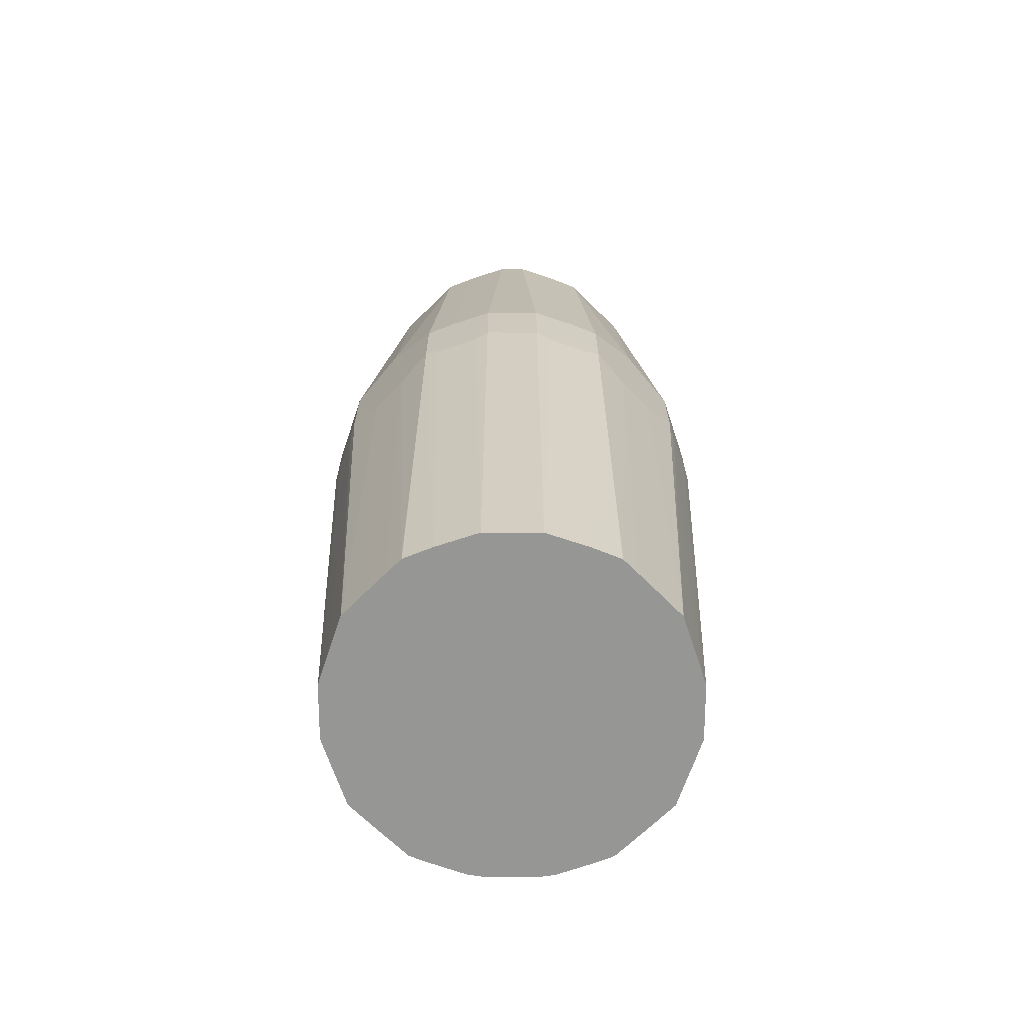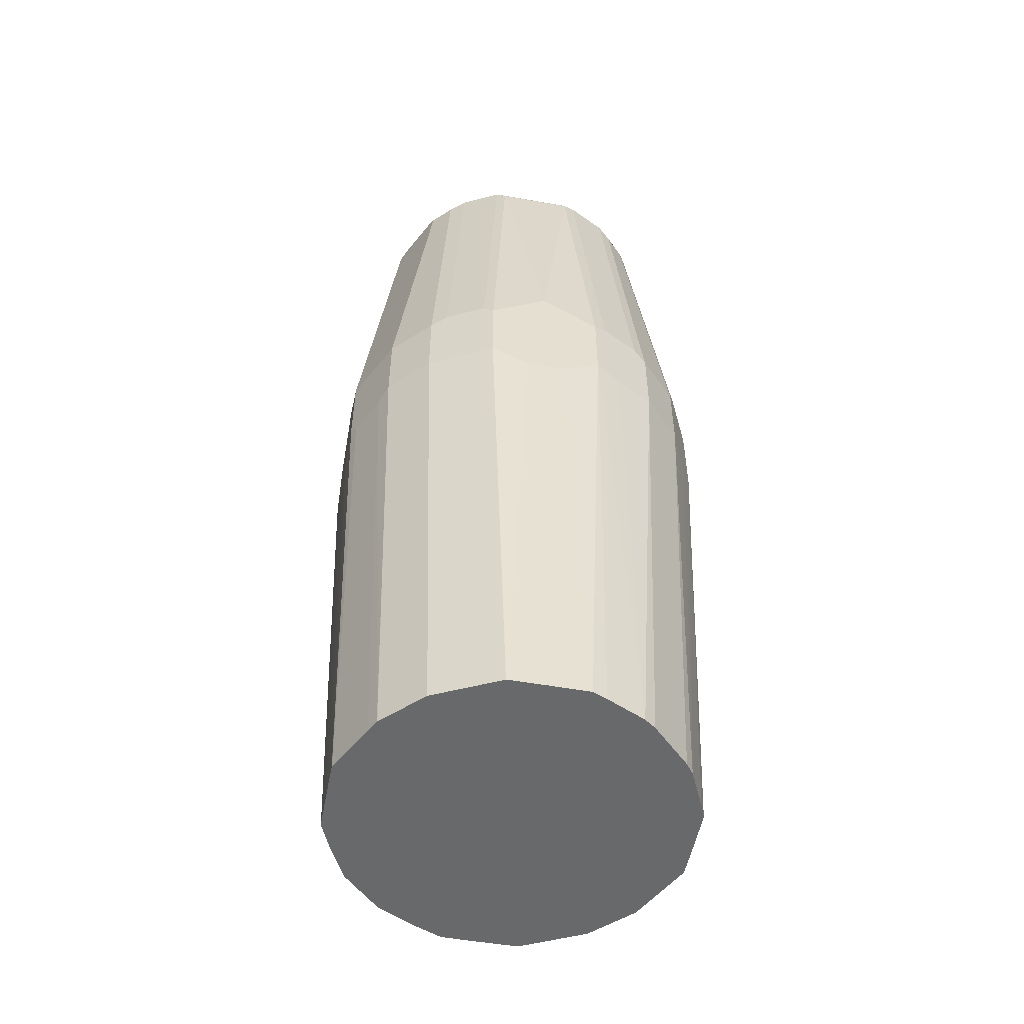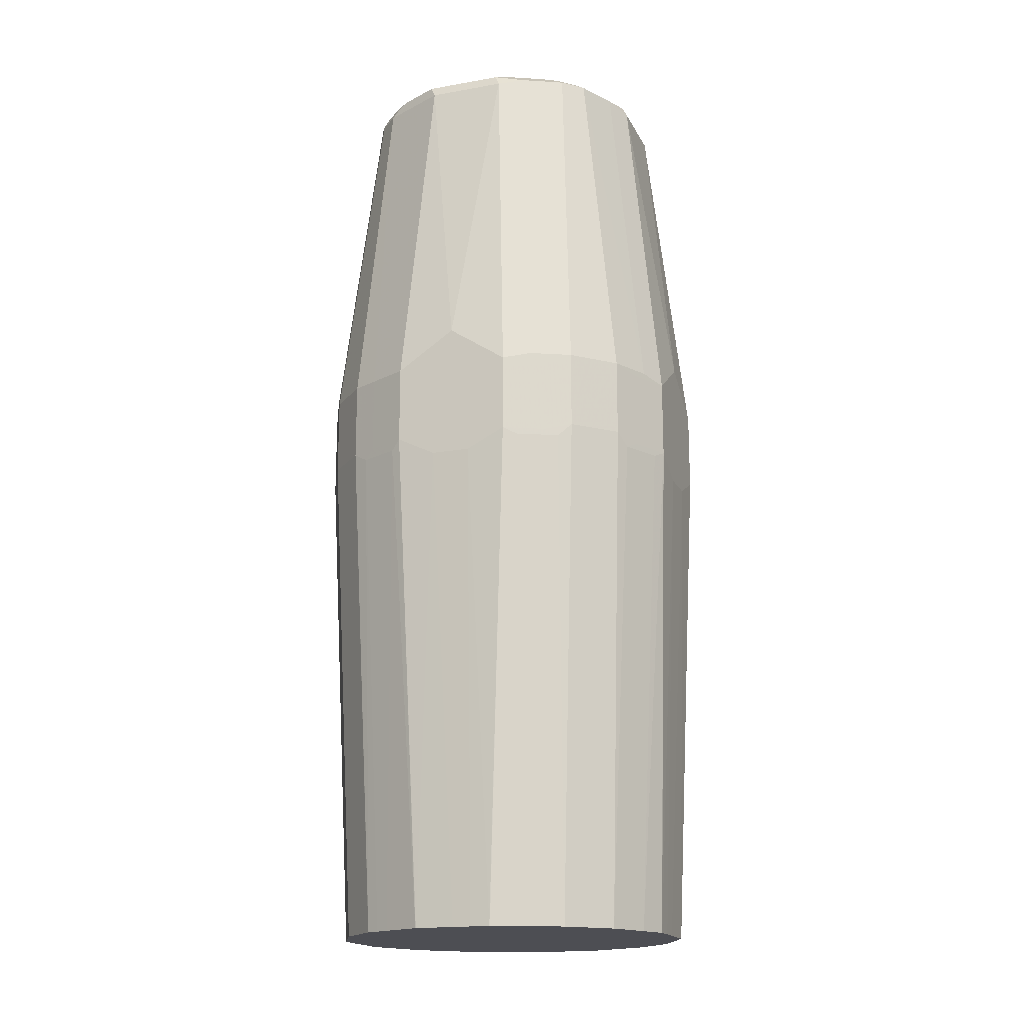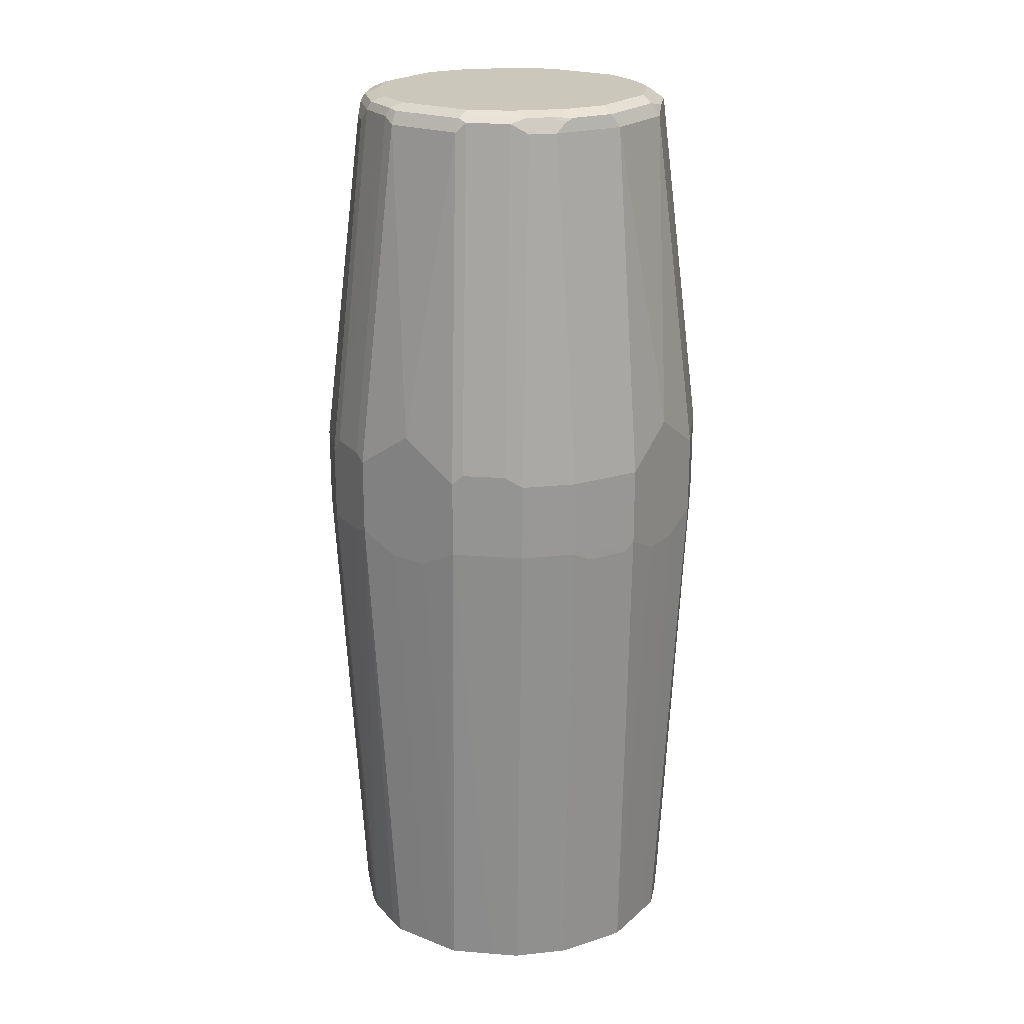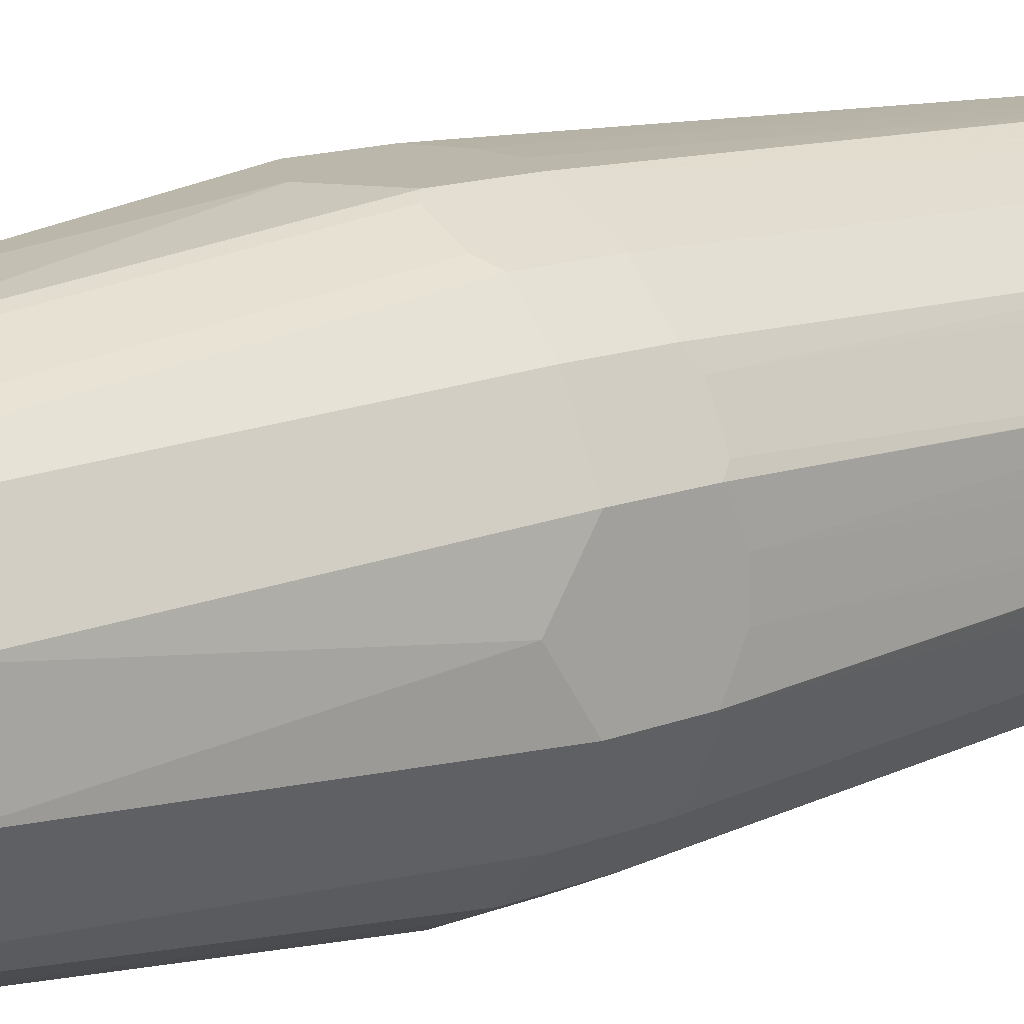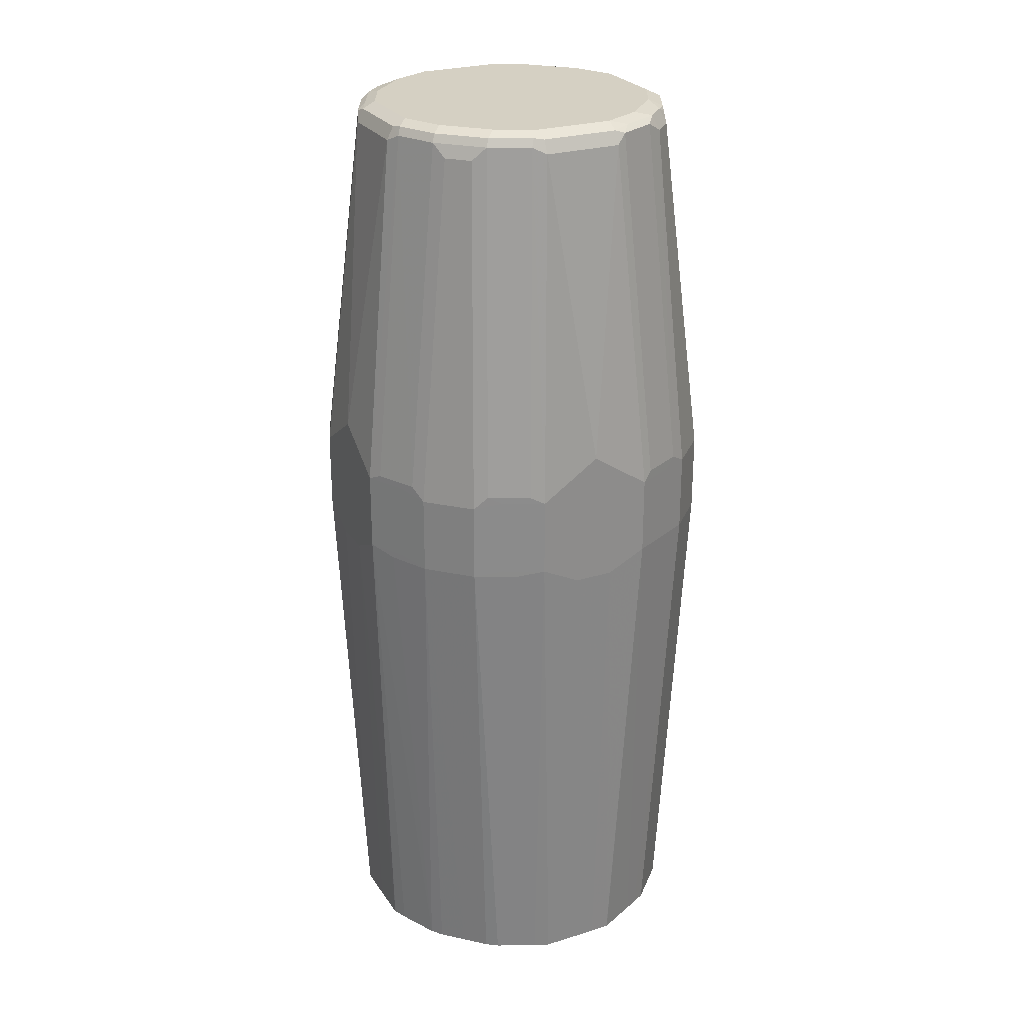
<metadata>
{"format":"obj","ext":"obj","renderer":"f3d","projection":"perspective","resolution":1024,"background":"white","views":[{"elev":-67.7,"azim":44.9,"up":"+Z"},{"elev":-52.6,"azim":169.2,"up":"+Z"},{"elev":-17.3,"azim":19.4,"up":"+Z"},{"elev":21.7,"azim":-55.8,"up":"+Z"},{"elev":14.5,"azim":49.8,"up":"+Y"},{"elev":26.1,"azim":-116.2,"up":"+Z"}]}
</metadata>
<code>
v -0.1045 0.01044 0.7107
v -0.09406 0.02089 0.4492
v -0.0942 0 0.4492
v -0.1045 -0.01044 0.7107
v -0.1045 0.03135 0.7211
v -0.09396 0.02124 0.4492
v -0.0942 -0.009985 0.4492
v -0.09416 -0.02058 0.4492
v -0.1045 -0.03135 0.7211
v -0.1045 0.03135 0.763
v -0.09406 0.05226 0.7211
v -0.09754 0.04528 0.7177
v -0.08107 0.04972 0.4492
v -0.09083 0.02891 0.4492
v -0.09406 -0.02089 0.4492
v -0.09406 -0.05226 0.7211
v -0.1045 -0.03135 0.763
v -0.08375 -0.0418 0.4492
v -0.08023 -0.04886 0.4492
v -0.101 0.0383 0.7664
v -0.09406 0.05226 0.763
v -0.1045 0 0.7838
v -0.0836 0.02089 0.9511
v -0.08013 0.02787 0.9546
v -0.08708 0.06619 0.7177
v -0.07663 0.05574 0.4492
v -0.08708 -0.06619 0.7211
v -0.09406 -0.05226 0.763
v -0.1019 -0.03656 0.7682
v -0.08099 -0.02613 0.9563
v -0.0836 -0.02089 0.9511
v -0.07683 -0.05563 0.4492
v -0.09056 0.05921 0.7664
v -0.08708 0.06619 0.7595
v -0.08013 0.02089 0.958
v -0.07839 0.02613 0.9589
v -0.06967 0.04876 0.9546
v -0.06619 0.08708 0.7177
v -0.06619 0.06619 0.4492
v -0.06619 -0.08708 0.7211
v -0.08708 -0.06619 0.763
v -0.09144 -0.05748 0.7682
v -0.07053 -0.04702 0.9563
v -0.064 -0.05226 0.9589
v -0.07446 -0.03135 0.9589
v -0.08013 -0.02089 0.958
v -0.05594 -0.07653 0.4492
v -0.06619 0.08708 0.7595
v -0.06619 0.05574 0.9476
v -0.07315 0.02089 0.9615
v -0.06269 0.0418 0.9615
v -0.06793 0.04702 0.9589
v -0.04876 0.06967 0.9546
v -0.05226 0.09406 0.7211
v -0.04528 0.09754 0.7177
v -0.04972 0.08107 0.4492
v -0.05574 0.07663 0.4492
v -0.05568 -0.07673 0.4492
v -0.05748 -0.09144 0.7159
v -0.05226 -0.09406 0.7211
v -0.06619 -0.08708 0.763
v -0.06619 -0.05574 0.9511
v -0.05355 -0.06269 0.9589
v -0.05226 -0.05226 0.9615
v -0.06269 -0.0418 0.9615
v -0.05574 -0.06619 0.9511
v -0.07315 -0.02089 0.9615
v -0.05921 0.09056 0.7664
v -0.05226 0.09406 0.763
v -0.05574 0.06619 0.9476
v -0.05226 0.05226 0.9615
v -0.04702 0.06793 0.9589
v -0.02787 0.08013 0.9546
v -0.03135 0.1045 0.7211
v -0.02891 0.09083 0.4492
v -0.04886 -0.08023 0.4492
v -0.03656 -0.1019 0.7159
v -0.03135 -0.1045 0.7211
v -0.05226 -0.09406 0.763
v -0.0418 -0.06269 0.9615
v -0.04964 -0.06793 0.9563
v -0.04528 -0.06967 0.958
v -0.02787 -0.08013 0.9511
v -0.0383 0.101 0.7664
v -0.03135 0.1045 0.763
v -0.0418 0.06269 0.9615
v -0.02613 0.07839 0.9589
v -0.02089 0.08013 0.958
v -0.02089 0.0836 0.9511
v -0.01044 0.1045 0.7107
v -0.02089 0.09406 0.4492
v -0.02124 0.09396 0.4492
v -0.04211 -0.0836 0.4492
v -0.02124 -0.09398 0.4492
v -0.03135 -0.1045 0.763
v -0.02089 -0.09406 0.4492
v -0.01044 -0.1045 0.7107
v -0.02089 -0.07315 0.9615
v -0.02437 -0.08013 0.958
v -0.02089 -0.0836 0.9511
v 0 0.1045 0.7838
v -0.02089 0.07315 0.9615
v 0.02089 0.08013 0.958
v 0.02089 0.0836 0.9511
v 0.01044 0.1045 0.7107
v 0 0.0942 0.4492
v 0 -0.1045 0.7838
v 0.0001432 -0.0942 0.4492
v 0.01044 -0.1045 0.7107
v 0.02089 -0.07315 0.9615
v 0.01741 -0.08013 0.958
v 0.02089 -0.0836 0.9511
v 0.03135 0.1045 0.763
v 0.02089 0.07315 0.9615
v 0.03135 0.07446 0.9589
v 0.02613 0.08099 0.9563
v 0.02058 0.09416 0.4492
v 0.009985 0.0942 0.4492
v 0.03135 0.1045 0.7211
v 0.03135 -0.1045 0.763
v 0.01013 -0.0942 0.4492
v 0.02058 -0.09412 0.4492
v 0.03135 -0.1045 0.7211
v 0.0418 -0.06269 0.9615
v 0.03483 -0.07663 0.9546
v 0.05574 -0.06619 0.9546
v 0.03656 0.1019 0.7682
v 0.05226 0.09406 0.763
v 0.0418 0.06269 0.9615
v 0.05226 0.064 0.9589
v 0.04702 0.07053 0.9563
v 0.05748 0.09144 0.7682
v 0.02089 0.09406 0.4492
v 0.05226 0.09406 0.7211
v 0.04886 0.08023 0.4492
v 0.0418 0.08375 0.4492
v 0.05226 -0.09406 0.763
v 0.04528 -0.09754 0.7664
v 0.02089 -0.09406 0.4492
v 0.0383 -0.101 0.7177
v 0.05226 -0.09406 0.7211
v 0.03558 -0.08784 0.4492
v 0.05226 -0.05226 0.9615
v 0.0505 -0.06095 0.9598
v 0.06619 -0.05574 0.9546
v 0.06619 -0.08708 0.7664
v 0.06619 0.08708 0.763
v 0.05226 0.05226 0.9615
v 0.06269 0.05355 0.9589
v 0.06619 0.05574 0.9511
v 0.05574 0.06619 0.9511
v 0.06619 0.08708 0.7211
v 0.05563 0.07683 0.4492
v 0.05921 -0.09056 0.7177
v 0.06619 -0.08708 0.7246
v 0.05649 -0.07738 0.4492
v 0.06269 -0.0418 0.9615
v 0.06095 -0.0505 0.9598
v 0.07663 -0.03483 0.9546
v 0.07315 -0.02089 0.9615
v 0.08708 -0.06619 0.7664
v 0.09754 -0.04528 0.7664
v 0.08708 0.06619 0.763
v 0.06269 0.0418 0.9615
v 0.06967 0.04528 0.958
v 0.06793 0.04964 0.9563
v 0.08013 0.02787 0.9511
v 0.09406 0.05226 0.763
v 0.08708 0.06619 0.7211
v 0.07653 0.05594 0.4492
v 0.08708 -0.06619 0.7246
v 0.06695 -0.06695 0.4492
v 0.0836 -0.02089 0.9511
v 0.08013 -0.01741 0.958
v 0.1045 -0.03135 0.763
v 0.07315 0.02089 0.9615
v 0.09406 -0.05226 0.763
v 0.08013 0.02437 0.958
v 0.0836 0.02089 0.9511
v 0.1045 0.03135 0.763
v 0.09406 0.05226 0.7211
v 0.09144 0.05748 0.7159
v 0.07673 0.05568 0.4492
v 0.09056 -0.05921 0.7177
v 0.09406 -0.05226 0.7211
v 0.07738 -0.05649 0.4492
v 0.1045 0 0.7838
v 0.1045 -0.03135 0.7211
v 0.1045 0.03135 0.7211
v 0.1019 0.03656 0.7159
v 0.08023 0.04886 0.4492
v 0.101 -0.0383 0.7177
v 0.08784 -0.03558 0.4492
v 0.09406 -0.02089 0.4492
v 0.09412 -0.02058 0.4492
v 0.1045 -0.01044 0.7107
v 0.1045 0.01044 0.7107
v 0.09406 0.02089 0.4492
v 0.09398 0.02124 0.4492
v 0.0836 0.04211 0.4492
v 0.0942 -0.01013 0.4492
v 0.0942 -0.0001432 0.4492
f 1 2 3
f 115 130 116
f 114 130 115
f 114 129 130
f 113 116 127
f 113 134 119
f 113 128 134
f 113 132 128
f 113 127 132
f 112 120 125
f 111 112 125
f 110 126 124
f 110 125 126
f 110 111 125
f 109 122 123
f 109 121 122
f 107 120 112
f 105 119 117
f 105 117 118
f 104 116 113
f 103 114 115
f 103 116 104
f 116 130 131
f 103 115 116
f 116 131 132
f 117 119 133
f 126 161 145
f 126 146 161
f 126 138 146
f 126 158 144
f 126 145 158
f 125 138 126
f 124 144 143
f 124 126 144
f 123 142 140
f 123 139 142
f 123 154 141
f 123 140 154
f 122 139 123
f 120 138 125
f 120 146 138
f 120 137 146
f 120 141 137
f 120 123 141
f 119 136 133
f 119 135 136
f 119 134 135
f 116 132 127
f 128 132 147
f 101 104 113
f 99 112 111
f 78 109 123
f 78 97 109
f 78 96 97
f 78 94 96
f 77 94 78
f 77 93 94
f 74 92 75
f 74 91 92
f 74 90 91
f 74 105 90
f 74 119 105
f 74 113 119
f 74 101 113
f 74 85 101
f 73 85 84
f 73 89 85
f 73 88 89
f 73 87 88
f 72 86 87
f 71 86 72
f 68 73 84
f 78 123 120
f 100 107 112
f 78 120 107
f 80 82 99
f 99 100 112
f 98 111 110
f 98 99 111
f 97 121 109
f 97 108 121
f 96 108 97
f 95 107 100
f 90 106 91
f 90 118 106
f 90 105 118
f 89 104 101
f 88 104 89
f 88 103 104
f 88 114 103
f 88 102 114
f 87 102 88
f 86 102 87
f 85 89 101
f 83 95 100
f 83 100 99
f 80 99 98
f 78 107 95
f 128 147 152
f 128 152 134
f 129 148 130
f 175 196 197
f 175 188 196
f 175 185 188
f 175 177 185
f 173 187 179
f 173 175 187
f 173 178 174
f 173 179 178
f 171 186 184
f 171 172 186
f 171 184 185
f 169 183 170
f 169 182 183
f 169 181 182
f 168 189 181
f 168 180 189
f 167 179 180
f 167 178 179
f 164 178 165
f 164 176 178
f 163 181 169
f 175 197 189
f 163 168 181
f 175 189 180
f 179 187 180
f 197 202 198
f 196 202 197
f 196 201 202
f 195 201 196
f 190 199 200
f 189 199 190
f 189 198 199
f 189 197 198
f 188 195 196
f 188 194 195
f 188 193 194
f 188 192 193
f 184 193 192
f 184 186 193
f 184 188 185
f 184 192 188
f 182 191 183
f 182 200 191
f 182 190 200
f 181 190 182
f 181 189 190
f 175 180 187
f 161 175 162
f 161 177 175
f 161 185 177
f 145 162 159
f 145 161 162
f 145 157 158
f 145 160 157
f 145 159 160
f 143 158 157
f 143 144 158
f 141 154 155
f 140 156 154
f 140 142 156
f 137 155 146
f 137 141 155
f 135 152 153
f 134 152 135
f 132 151 147
f 131 151 132
f 130 151 131
f 130 150 151
f 130 149 150
f 130 164 149
f 130 148 164
f 146 155 171
f 146 171 161
f 147 163 169
f 147 169 152
f 161 171 185
f 160 178 176
f 160 174 178
f 159 175 173
f 159 162 175
f 159 174 160
f 159 173 174
f 155 172 171
f 155 156 172
f 154 156 155
f 68 85 69
f 152 170 153
f 150 168 163
f 150 180 168
f 150 167 180
f 150 178 167
f 150 165 178
f 150 166 165
f 149 164 165
f 149 166 150
f 149 165 166
f 147 150 163
f 152 169 170
f 68 84 85
f 147 151 150
f 66 79 95
f 9 18 19
f 9 15 18
f 9 28 17
f 9 16 28
f 8 15 9
f 5 14 6
f 5 13 14
f 5 12 13
f 5 25 12
f 5 11 25
f 5 21 11
f 5 10 21
f 4 8 9
f 4 7 8
f 2 5 6
f 2 7 3
f 2 8 7
f 2 15 8
f 2 18 15
f 2 19 18
f 2 32 19
f 9 19 16
f 2 47 32
f 10 20 33
f 10 22 23
f 23 35 24
f 23 46 35
f 23 31 46
f 22 31 23
f 21 33 34
f 20 24 33
f 19 32 27
f 17 31 22
f 17 30 31
f 17 29 30
f 17 42 29
f 17 28 42
f 16 19 27
f 16 41 28
f 16 27 41
f 13 25 26
f 12 25 13
f 11 34 25
f 11 21 34
f 10 24 20
f 10 23 24
f 10 33 21
f 24 35 36
f 2 58 47
f 2 93 76
f 2 118 117
f 2 106 118
f 2 91 106
f 2 92 91
f 2 75 92
f 2 56 75
f 2 57 56
f 2 39 57
f 2 26 39
f 2 13 26
f 2 14 13
f 2 6 14
f 1 5 2
f 1 10 5
f 1 22 10
f 1 17 22
f 1 9 17
f 1 4 9
f 1 7 4
f 1 3 7
f 66 95 83
f 2 117 133
f 2 76 58
f 2 133 136
f 2 135 153
f 2 94 93
f 2 96 94
f 2 108 96
f 2 121 108
f 2 122 121
f 2 139 122
f 2 142 139
f 2 156 142
f 2 172 156
f 2 193 186
f 2 194 193
f 2 195 194
f 2 201 195
f 2 202 201
f 2 198 202
f 2 199 198
f 2 200 199
f 2 191 200
f 2 183 191
f 2 170 183
f 2 153 170
f 2 136 135
f 24 36 52
f 2 186 172
f 24 37 33
f 50 114 102
f 50 129 114
f 50 148 129
f 50 164 148
f 50 176 164
f 50 160 176
f 50 157 160
f 50 143 157
f 50 124 143
f 50 110 124
f 50 98 110
f 50 80 98
f 50 64 80
f 50 65 64
f 50 67 65
f 48 53 68
f 48 70 53
f 48 68 69
f 45 67 46
f 44 66 63
f 44 62 66
f 50 102 86
f 50 86 71
f 50 71 51
f 51 71 52
f 66 82 81
f 24 52 37
f 66 99 82
f 66 83 99
f 63 82 80
f 63 81 82
f 63 66 81
f 61 79 66
f 60 95 79
f 60 78 95
f 44 67 45
f 59 93 77
f 59 78 60
f 59 77 78
f 58 76 59
f 56 74 75
f 55 74 56
f 54 85 74
f 54 69 85
f 53 73 68
f 53 72 87
f 52 71 72
f 59 76 93
f 44 65 67
f 53 87 73
f 44 80 64
f 35 50 36
f 35 67 50
f 35 46 67
f 34 70 48
f 34 49 70
f 33 49 34
f 33 37 49
f 30 42 43
f 30 46 31
f 30 45 46
f 36 50 51
f 25 34 48
f 29 42 30
f 28 41 42
f 27 47 40
f 27 32 47
f 27 61 41
f 27 40 61
f 25 39 26
f 25 38 39
f 44 64 65
f 25 48 38
f 30 43 44
f 36 51 52
f 30 44 45
f 40 79 61
f 43 62 44
f 37 52 72
f 42 62 43
f 41 62 42
f 41 66 62
f 41 61 66
f 40 60 79
f 40 59 60
f 40 58 59
f 40 47 58
f 44 63 80
f 38 56 57
f 38 55 56
f 38 74 55
f 38 54 74
f 38 69 54
f 38 48 69
f 37 70 49
f 38 57 39
f 37 53 70
f 37 72 53

</code>
